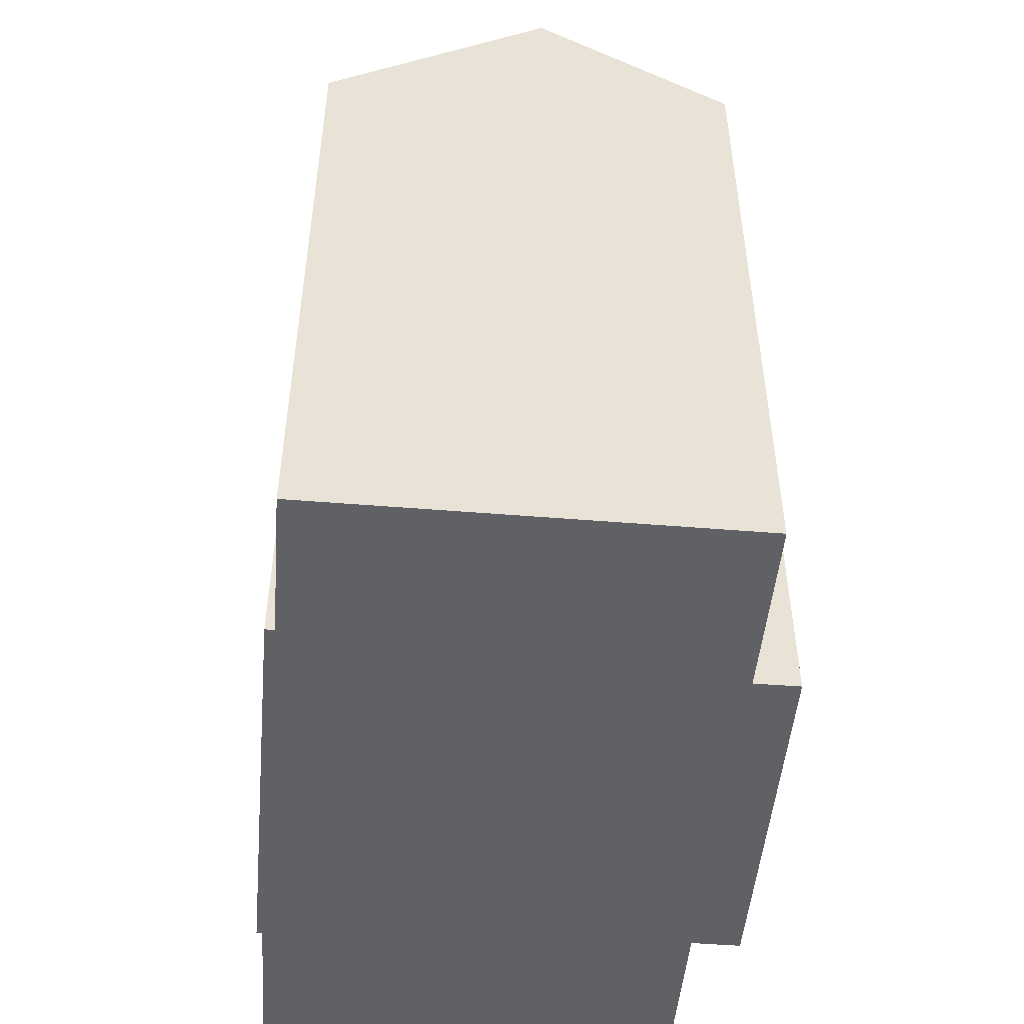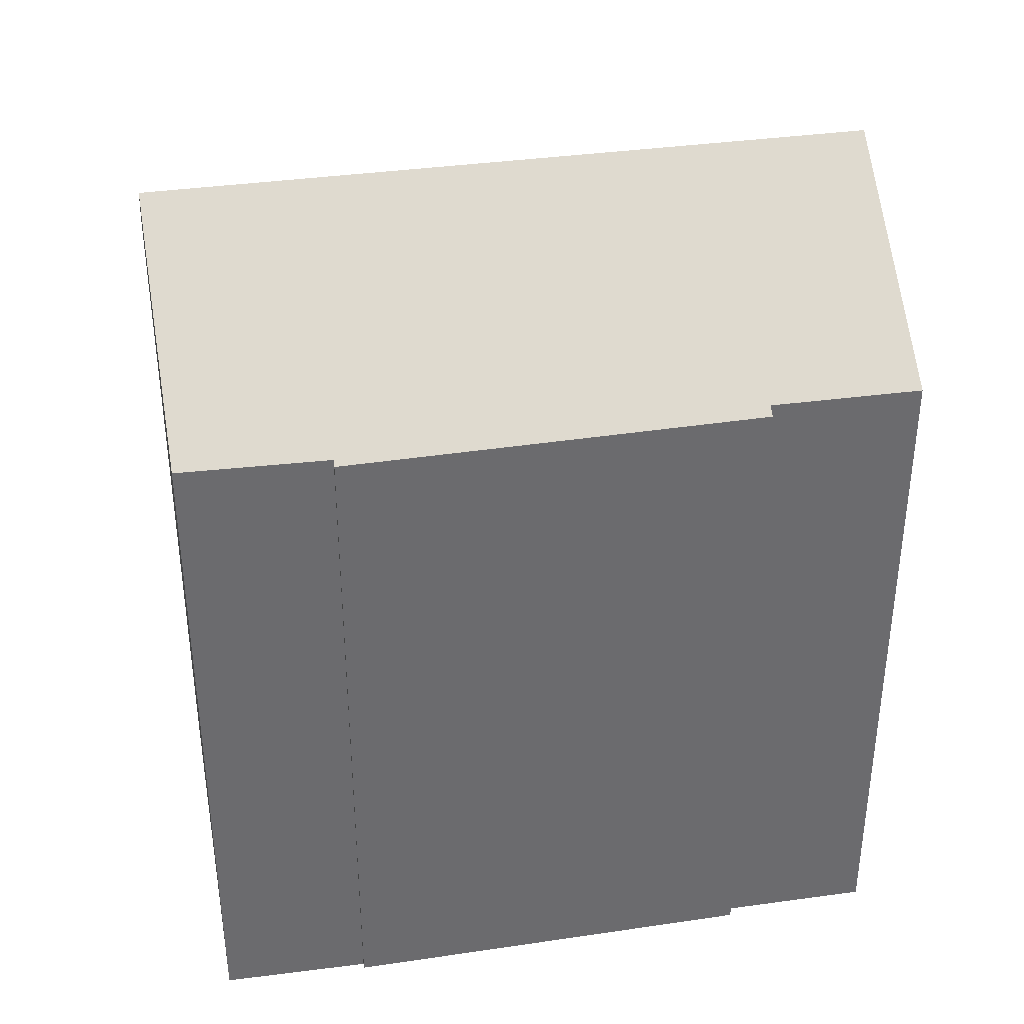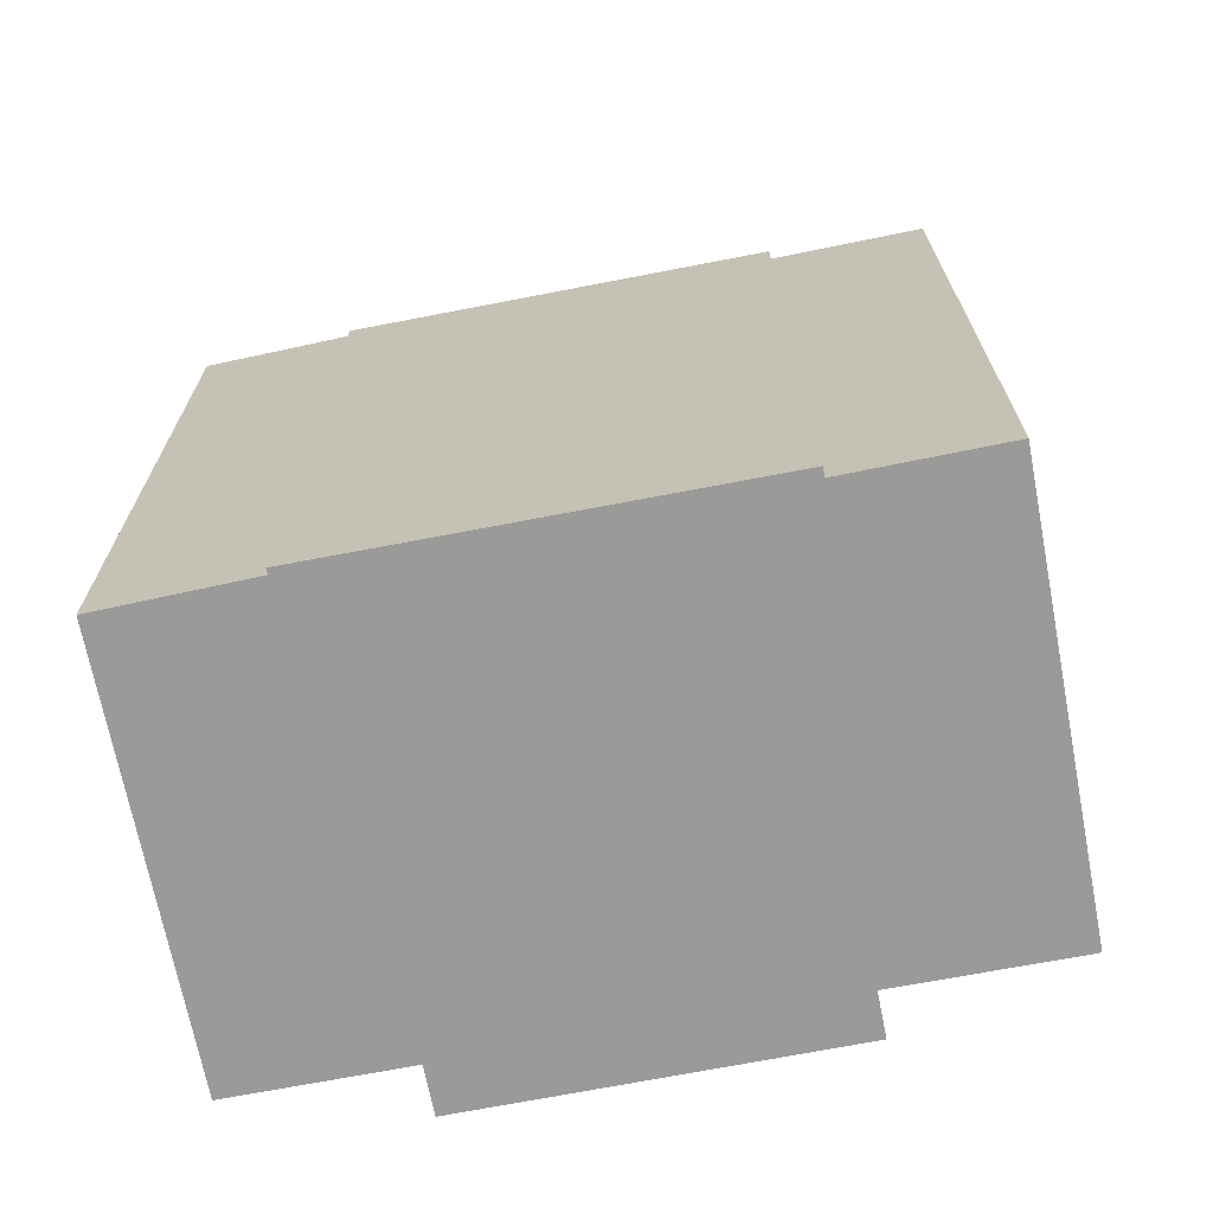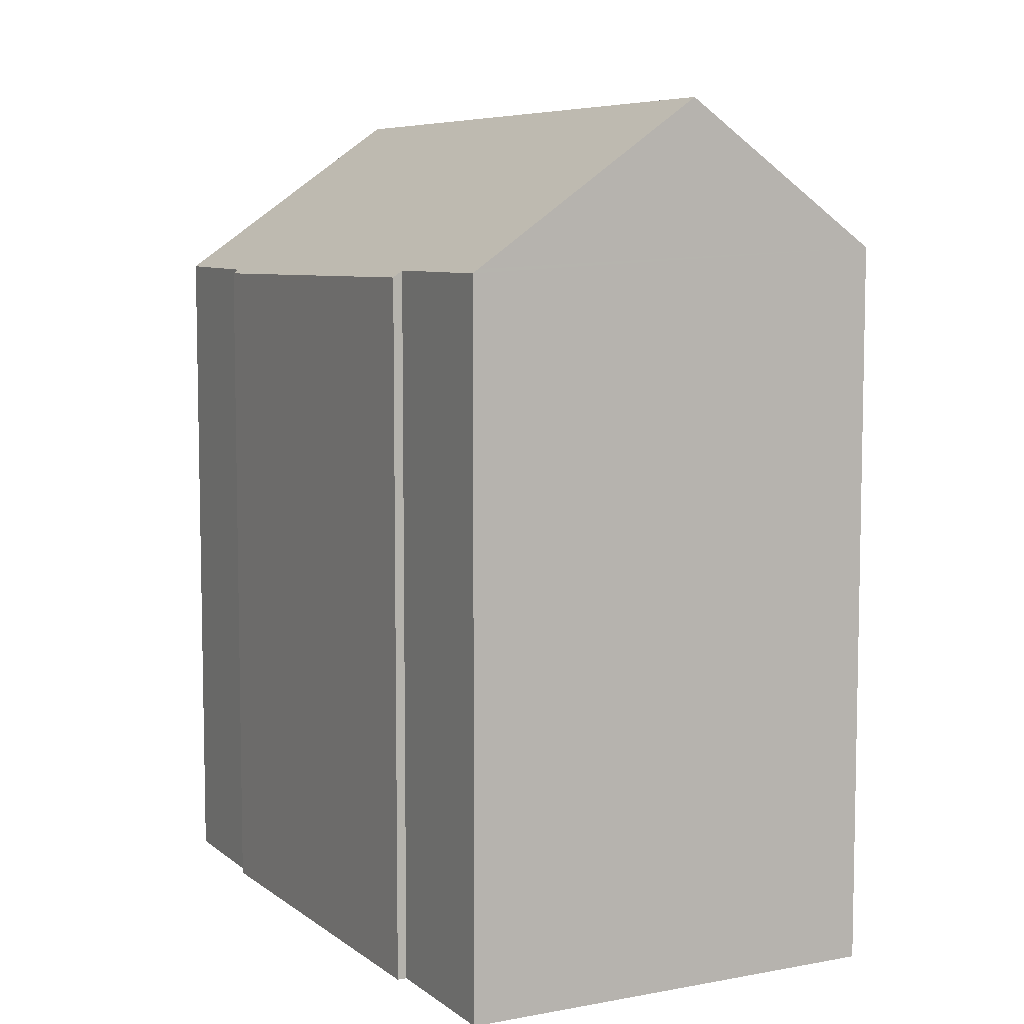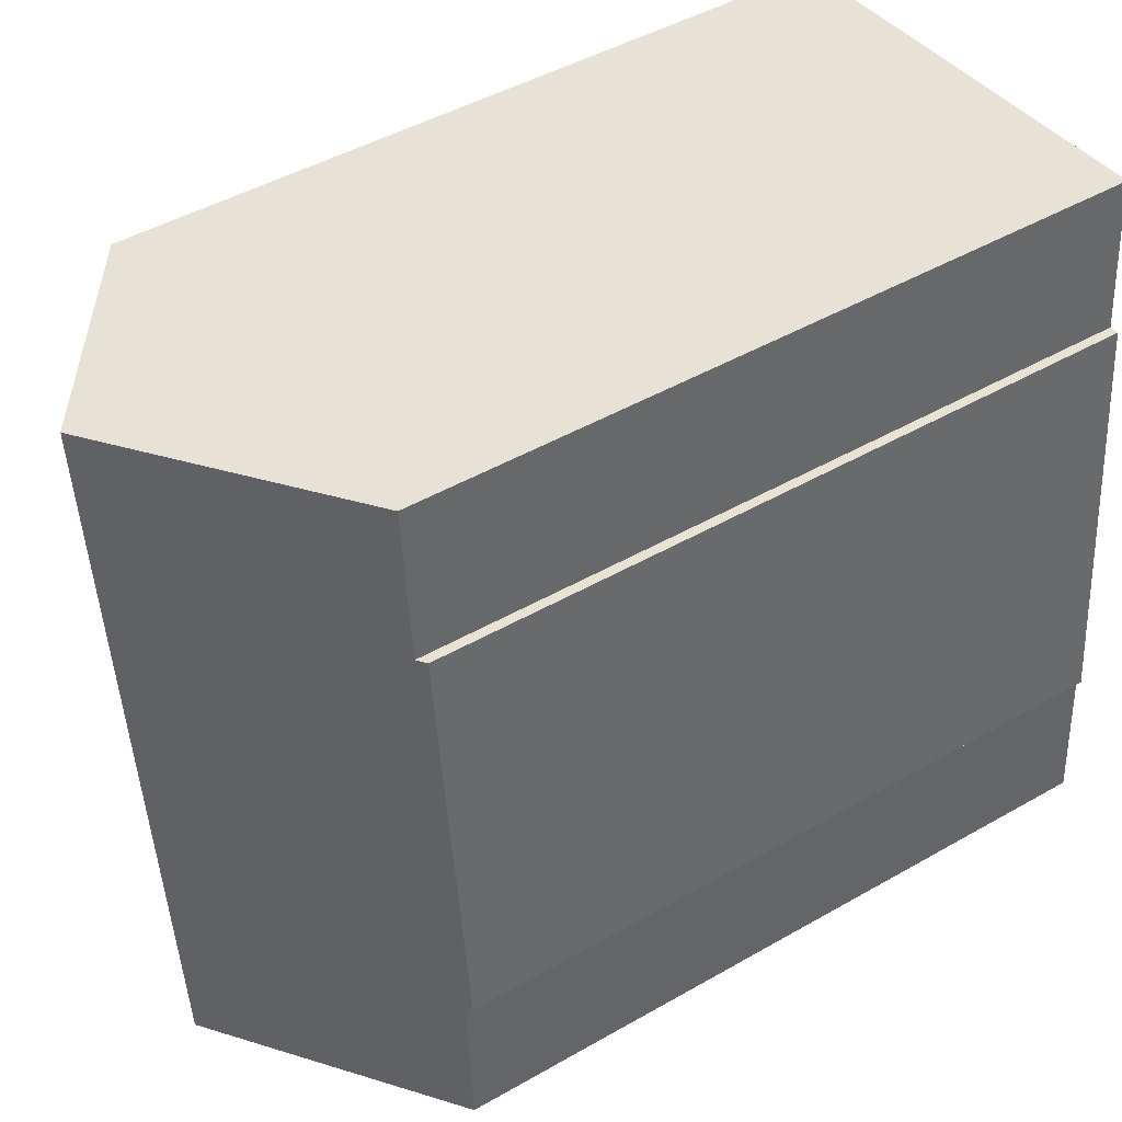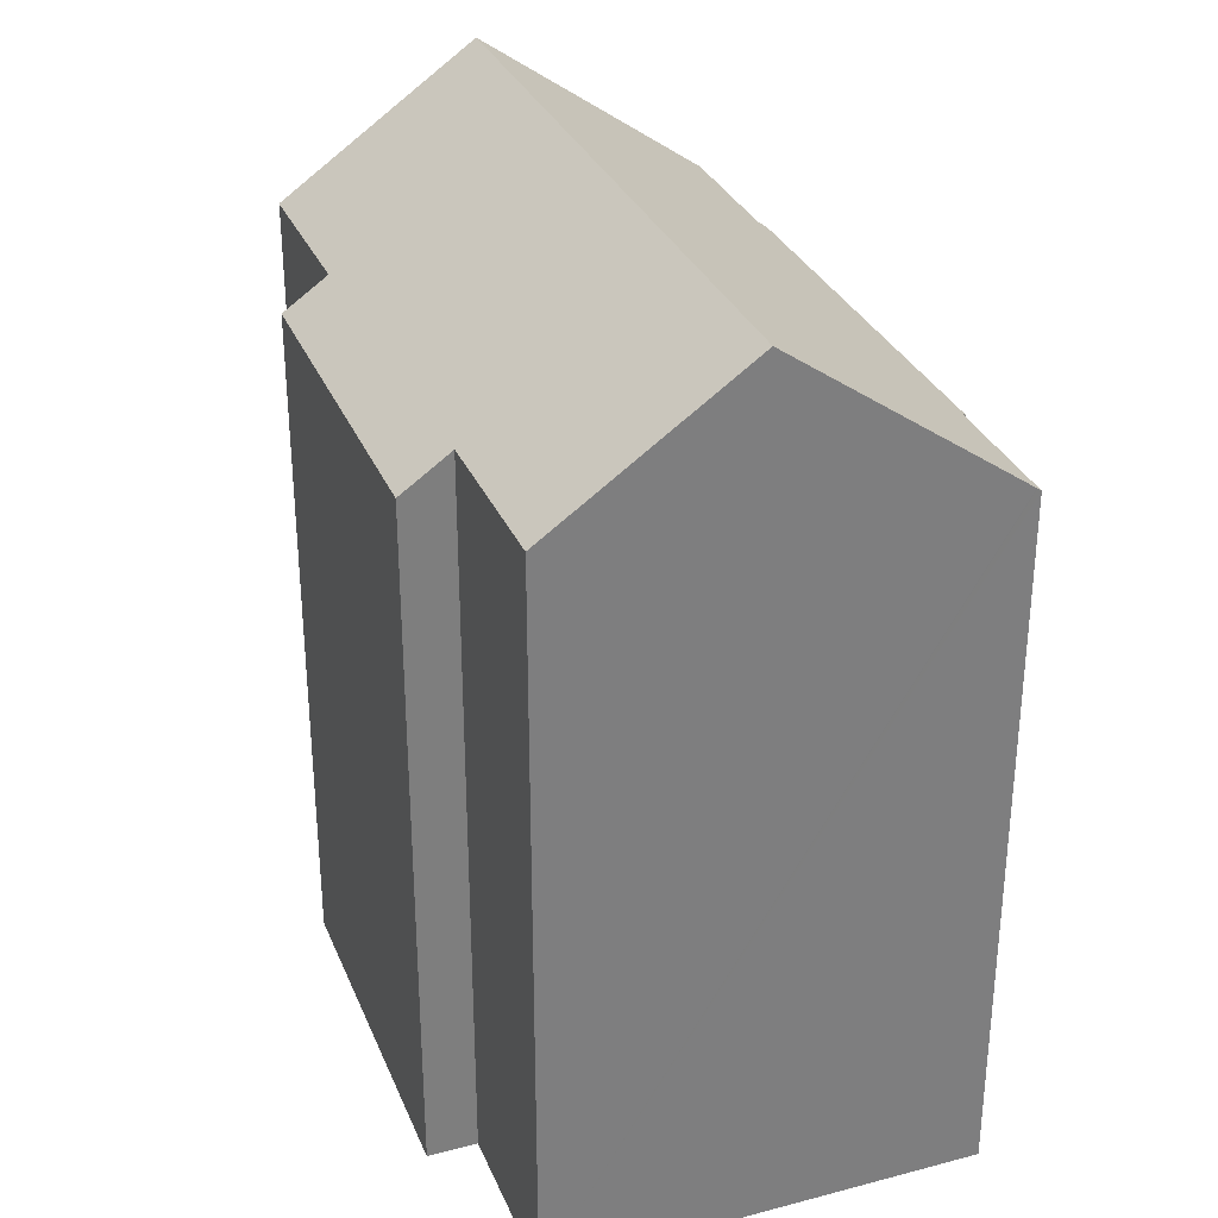
<metadata>
{"format":"obj","ext":"obj","renderer":"f3d","projection":"perspective","resolution":1024,"background":"white","views":[{"elev":-49.6,"azim":0.5,"up":"+Y"},{"elev":37.0,"azim":-95.1,"up":"+Y"},{"elev":-69.2,"azim":-73.4,"up":"+Y"},{"elev":7.1,"azim":-22.3,"up":"+Y"},{"elev":46.8,"azim":-123.0,"up":"+Z"},{"elev":31.0,"azim":165.4,"up":"+Y"}]}
</metadata>
<code>
v  13.24 18.53 3.36
v  12.97 19.36 13.39
v  14.18 18.51 13.28
v  13.44 19.32 18.05
v  8.081 23.09 18.73
v  13.45 19.33 18.2
v  6.311 23.09 -0.646
v  11.92 19.46 3.489
v  11.46 19.48 -1.173
v  0.859 18.55 11.27
v  1.261 18.57 15.3
v  1.513 18.75 15.28
v  2.015 18.84 19.33
v  1.867 18.74 19.34
v  0.513 18.53 7.793
v  0.29 18.62 4.003
v  0 18.67 1.143e-15
v  0.106 18.74 -0.011
v  0.123 18.75 -0.013
v  0.136 18.51 4.012
v  1.513 -9.353e-16 15.28
v  1.261 -9.369e-16 15.3
v  1.867 -1.185e-15 19.34
v  13.45 -1.114e-15 18.2
v  2.015 -1.184e-15 19.33
v  8.081 -1.147e-15 18.73
v  12.97 -8.198e-16 13.39
v  14.18 -8.129e-16 13.28
v  0 0 0
v  0.29 -2.451e-16 4.003
v  0.859 -6.9e-16 11.27
v  0.136 -2.457e-16 4.012
v  0.513 -4.772e-16 7.793
v  13.44 -1.106e-15 18.05
v  13.24 -2.057e-16 3.36
v  11.46 7.183e-17 -1.173
v  11.92 -2.136e-16 3.489
v  6.311 3.956e-17 -0.646
v  0.106 6.736e-19 -0.011
v  0.123 7.96e-19 -0.013
g defaultobject
f 1 2 3
f 4 5 6
f 5 4 2
f 5 2 7
f 7 2 8
f 8 2 1
f 7 8 9
f 10 11 12
f 13 12 14
f 12 13 5
f 12 5 7
f 12 7 10
f 10 7 15
f 15 7 16
f 16 7 17
f 17 7 18
f 18 7 19
f 20 15 16
f 11 21 12
f 21 11 22
f 13 6 5
f 6 13 14
f 6 14 23
f 6 23 24
f 24 23 25
f 24 25 26
f 27 3 2
f 3 27 28
f 21 14 12
f 14 21 23
f 29 16 17
f 16 29 30
f 10 22 11
f 22 10 15
f 22 15 20
f 22 20 31
f 31 20 32
f 31 32 33
f 24 4 6
f 4 24 34
f 4 27 2
f 27 4 34
f 3 35 1
f 35 3 28
f 8 36 9
f 36 8 37
f 1 37 8
f 37 1 35
f 9 19 7
f 19 9 36
f 19 36 18
f 18 36 17
f 17 36 29
f 29 36 38
f 29 38 39
f 39 38 40
f 30 20 16
f 20 30 32
f 39 30 29
f 35 27 37
f 27 35 28
f 30 33 32
f 33 30 39
f 33 39 40
f 33 40 38
f 33 38 31
f 31 38 22
f 22 38 21
f 21 38 23
f 23 38 25
f 25 38 26
f 26 38 36
f 26 36 37
f 26 37 24
f 24 37 27
f 24 27 34

</code>
